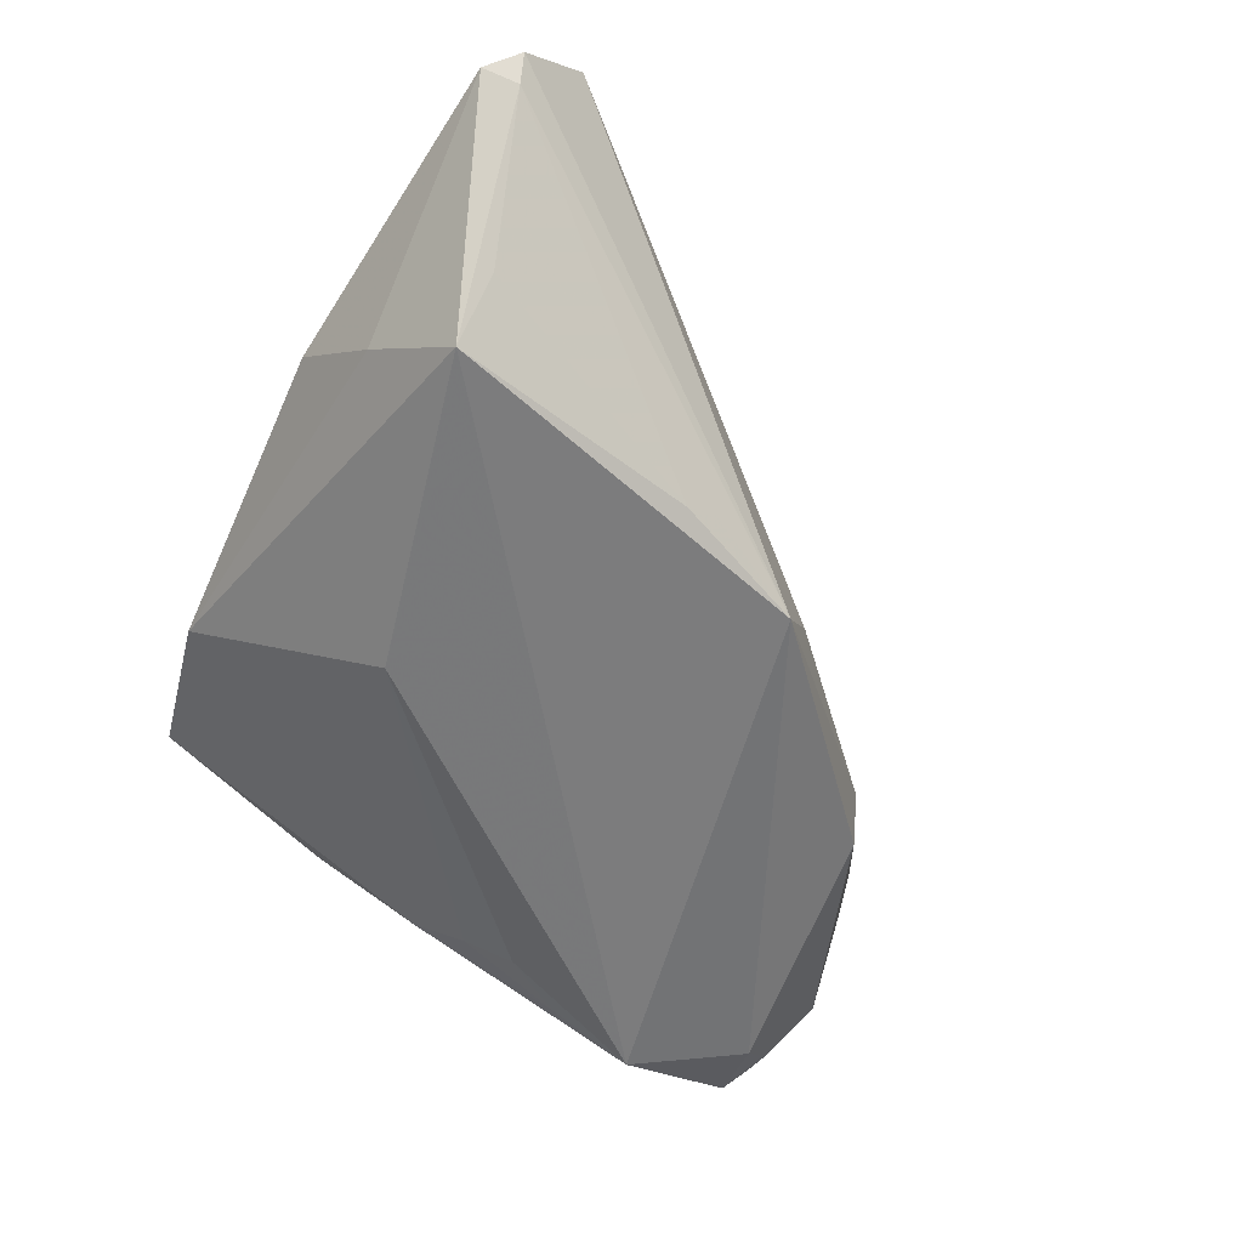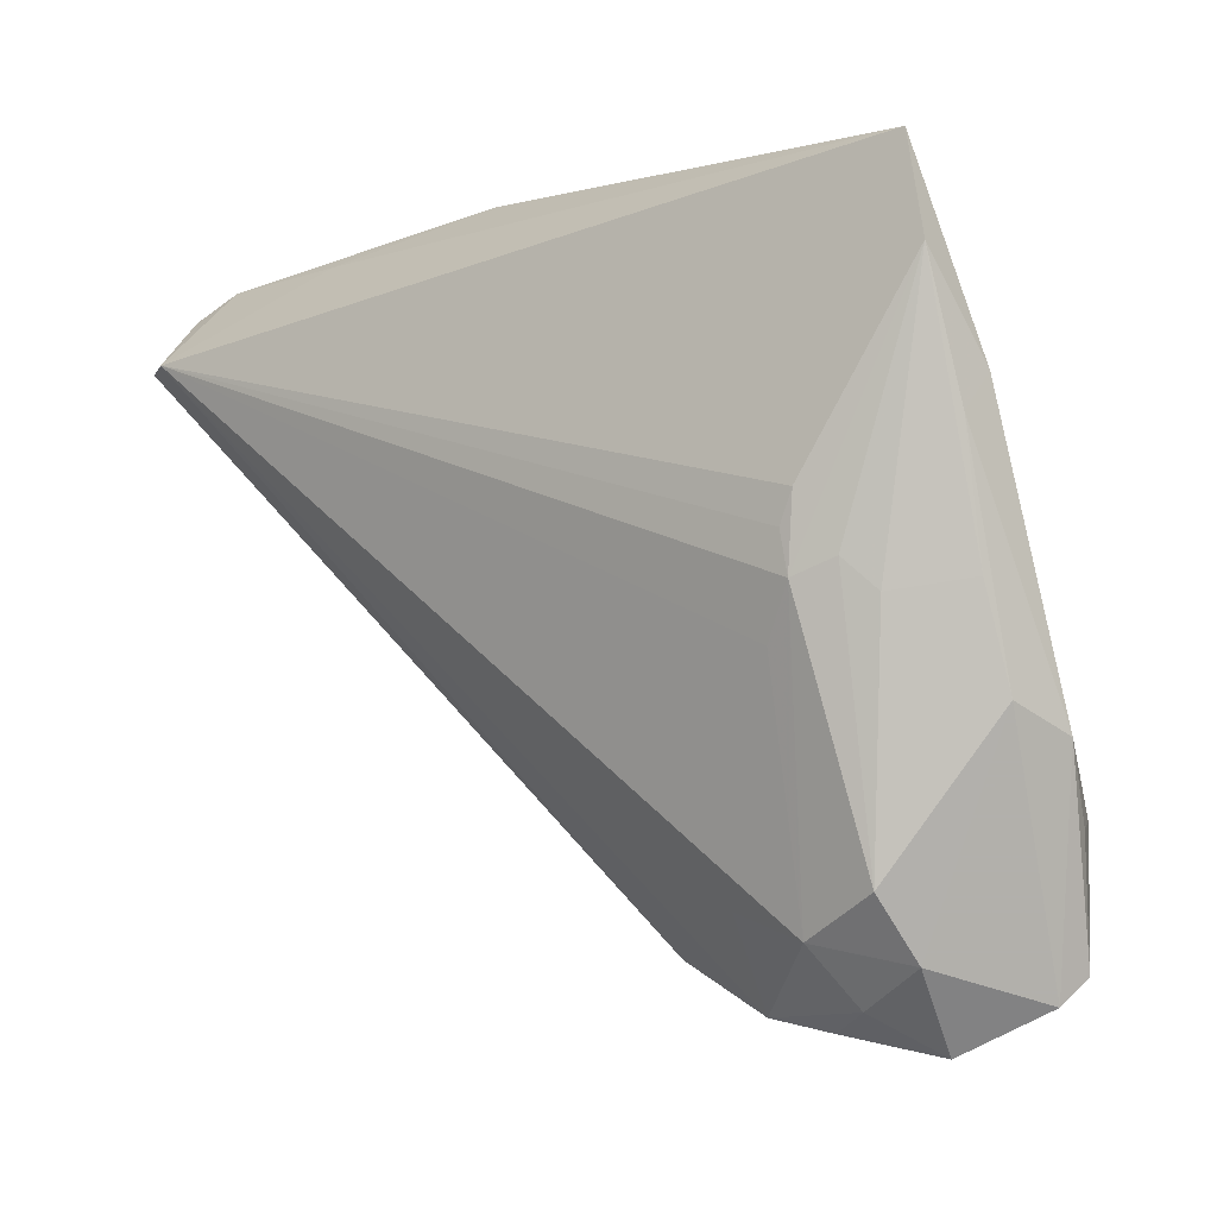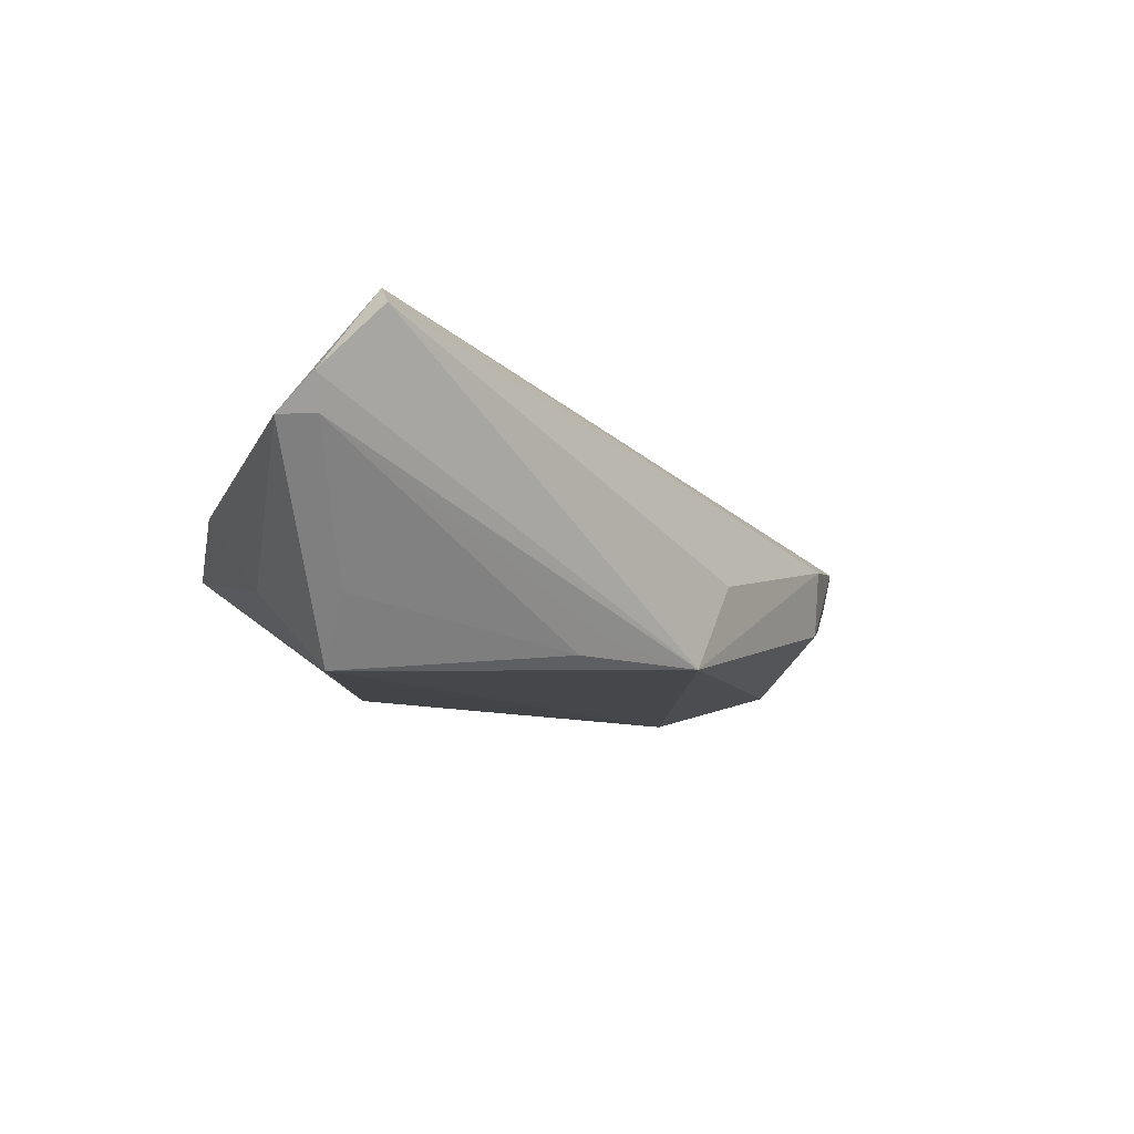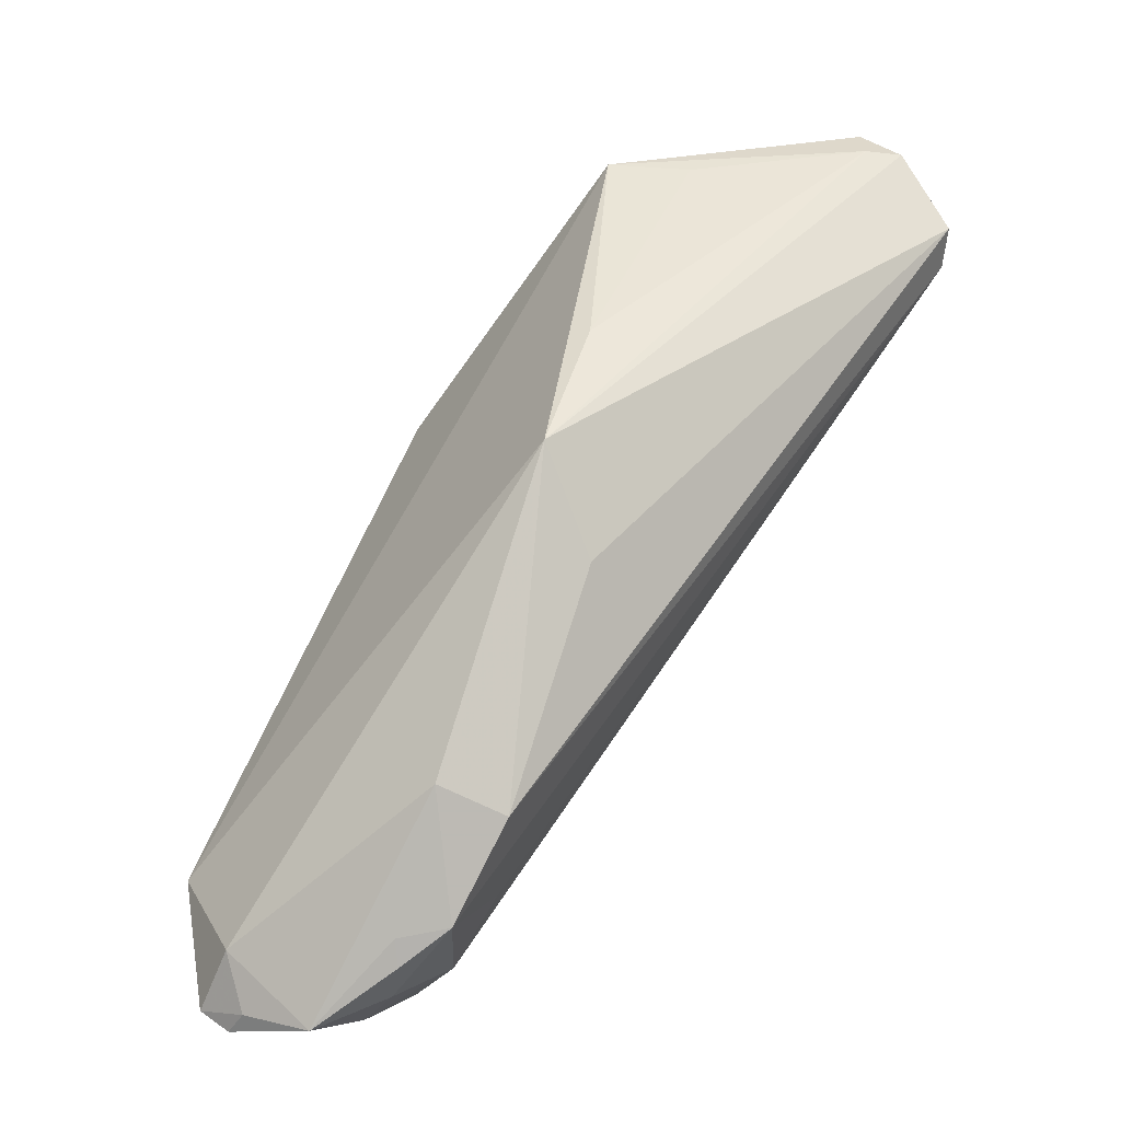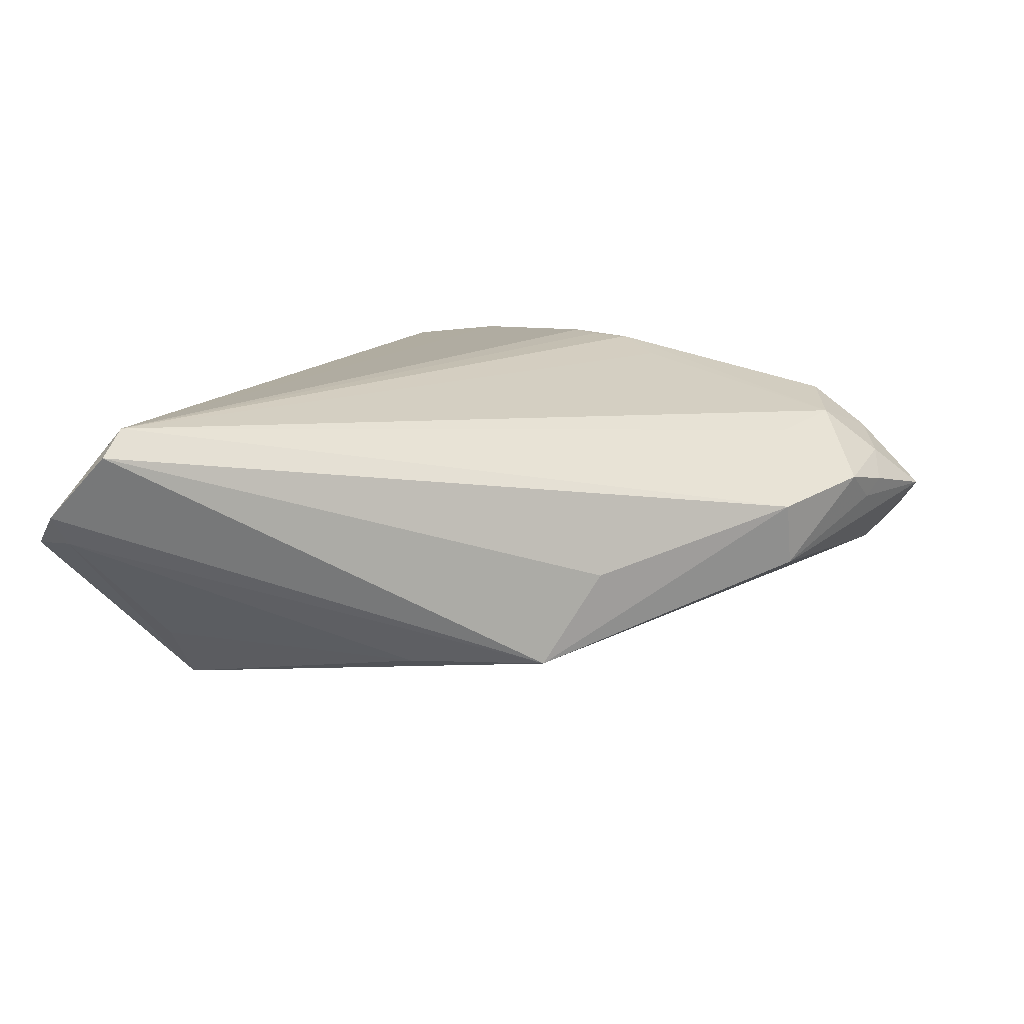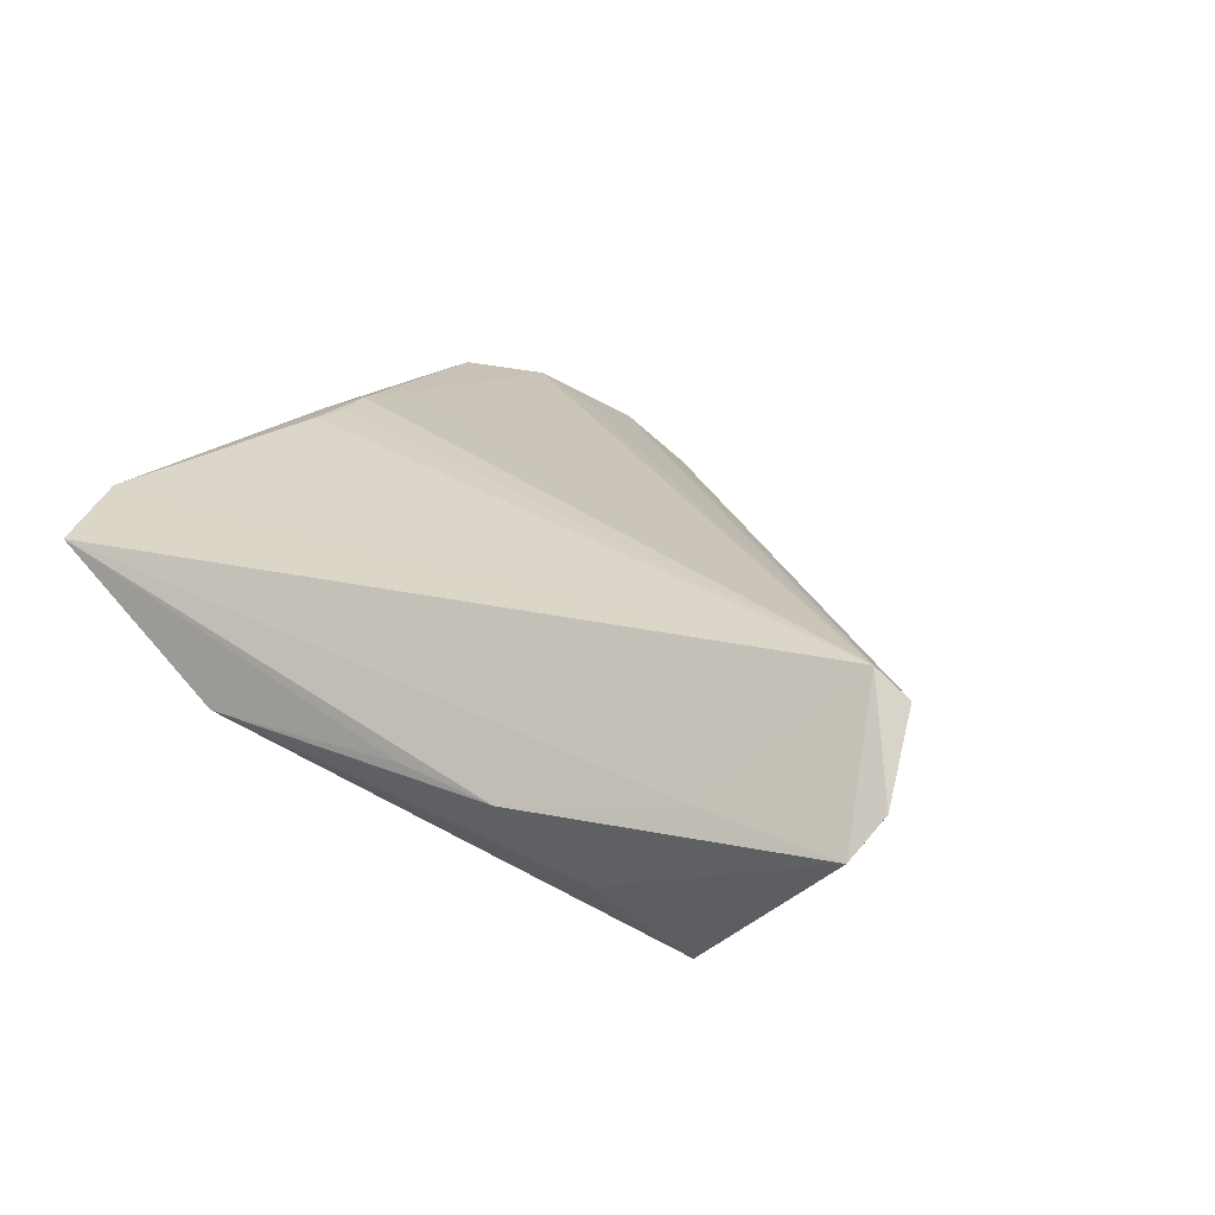
<metadata>
{"format":"obj","ext":"obj","renderer":"f3d","projection":"perspective","resolution":1024,"background":"white","views":[{"elev":-61.1,"azim":-114.2,"up":"+Z"},{"elev":-4.8,"azim":37.4,"up":"+Y"},{"elev":-11.6,"azim":-100.2,"up":"+Z"},{"elev":-62.0,"azim":-130.1,"up":"+Y"},{"elev":16.1,"azim":-61.3,"up":"+Z"},{"elev":26.7,"azim":-147.3,"up":"+Z"}]}
</metadata>
<code>
v 0.03871 -0.004042 -0.01181
v 0.04544 0.02859 0.01461
v -0.009016 -0.01752 -0.003544
v 0.04609 -0.02133 -0.01274
v 0.04061 -0.001576 0.01442
v -0.01444 0.04252 0.0008458
v 0.04324 0.0066 -0.004993
v 0.04919 -0.03517 -0.006637
v -0.05128 0.03363 0.007545
v 0.0285 -0.04057 0.00315
v 0.04268 0.03931 0.01312
v -0.003573 0.04232 0.001846
v 0.04438 -0.03861 -0.004354
v 0.03751 0.001635 0.0163
v 0.011 -0.03438 0.002682
v -0.04965 0.02662 0.01532
v 0.03841 -0.0274 0.01239
v 0.04365 -0.011 -0.01104
v 0.03313 -0.03829 0.005852
v 0.04006 -0.03405 0.00739
v 0.03893 -0.04252 0.0003714
v -0.01453 -0.01242 -0.01432
v 0.0218 -0.02945 0.00995
v -0.02172 0.002557 -0.01425
v -0.02971 0.03049 -0.01799
v -0.03344 0.038 0.004886
v -0.04914 0.03304 0.003959
v 0.04712 0.01393 0.01111
v 0.03014 -0.005956 0.0165
v -0.0458 0.02688 0.01799
v 0.03026 -0.03202 0.01116
v 0.04771 0.01791 0.007574
v 0.02648 -0.03965 0.001041
v 0.007016 0.02341 -0.01572
v 0.03388 0.007763 0.01799
v 0.04008 0.001439 -0.009204
v -0.02199 0.03736 -0.008482
v 0.03328 -0.0002038 0.01785
v 0.04762 -0.0001972 0.009071
v 0.04885 -0.01085 0.006354
v 0.0476 -0.0378 -0.00385
v -0.02142 -0.0007036 -0.01249
v 0.02085 0.04252 0.0006524
v -0.03545 0.02935 -0.0108
v 0.02204 -0.0393 0.004683
v 0.01274 -0.03426 -0.005209
v 0.05128 -0.01395 5.39e-06
v -0.04921 0.03727 0.003597
v 0.04997 -0.02188 -0.004494
v 0.04153 -0.03482 -0.009072
v 0.03248 0.004272 0.01799
f 43 12 11
f 43 25 37
f 37 25 48
f 34 25 43
f 48 25 27
f 30 35 2
f 2 11 30
f 35 38 2
f 48 30 26
f 30 11 26
f 4 34 1
f 4 22 25
f 25 34 4
f 6 12 43
f 43 37 6
f 6 37 48
f 48 26 6
f 6 11 12
f 6 26 11
f 30 16 15
f 25 22 24
f 48 27 9
f 22 16 9
f 9 27 22
f 9 30 48
f 9 16 30
f 51 35 30
f 30 38 51
f 51 38 35
f 29 38 30
f 50 4 8
f 22 4 50
f 43 11 7
f 3 16 22
f 22 15 3
f 3 15 16
f 46 15 22
f 22 50 46
f 31 29 30
f 17 38 31
f 38 29 31
f 44 27 25
f 25 24 44
f 44 24 27
f 22 27 42
f 42 24 22
f 27 24 42
f 14 2 38
f 14 5 2
f 14 38 17
f 17 5 14
f 2 5 39
f 39 28 2
f 40 28 39
f 39 5 17
f 17 40 39
f 1 34 36
f 36 34 43
f 43 7 36
f 4 7 32
f 2 28 32
f 11 2 32
f 32 7 11
f 30 15 45
f 15 46 45
f 46 33 45
f 18 7 4
f 18 36 7
f 18 4 1
f 1 36 18
f 4 32 47
f 47 28 40
f 47 32 28
f 21 46 50
f 21 33 46
f 23 31 30
f 30 45 23
f 23 45 31
f 8 4 49
f 49 47 8
f 4 47 49
f 13 50 8
f 13 21 50
f 31 45 19
f 20 40 17
f 20 19 21
f 17 31 20
f 31 19 20
f 41 13 8
f 21 13 41
f 41 20 21
f 40 20 41
f 8 47 41
f 41 47 40
f 10 19 45
f 21 19 10
f 10 45 33
f 33 21 10

</code>
